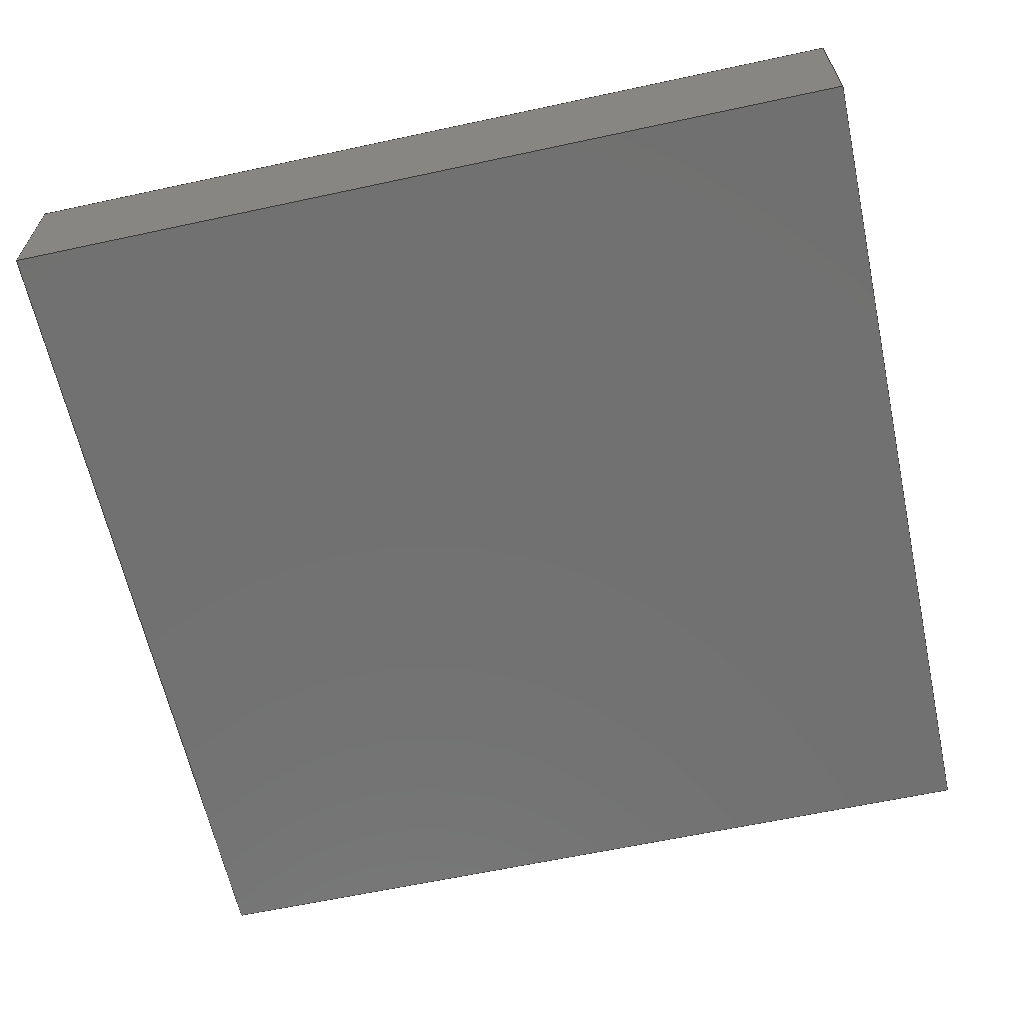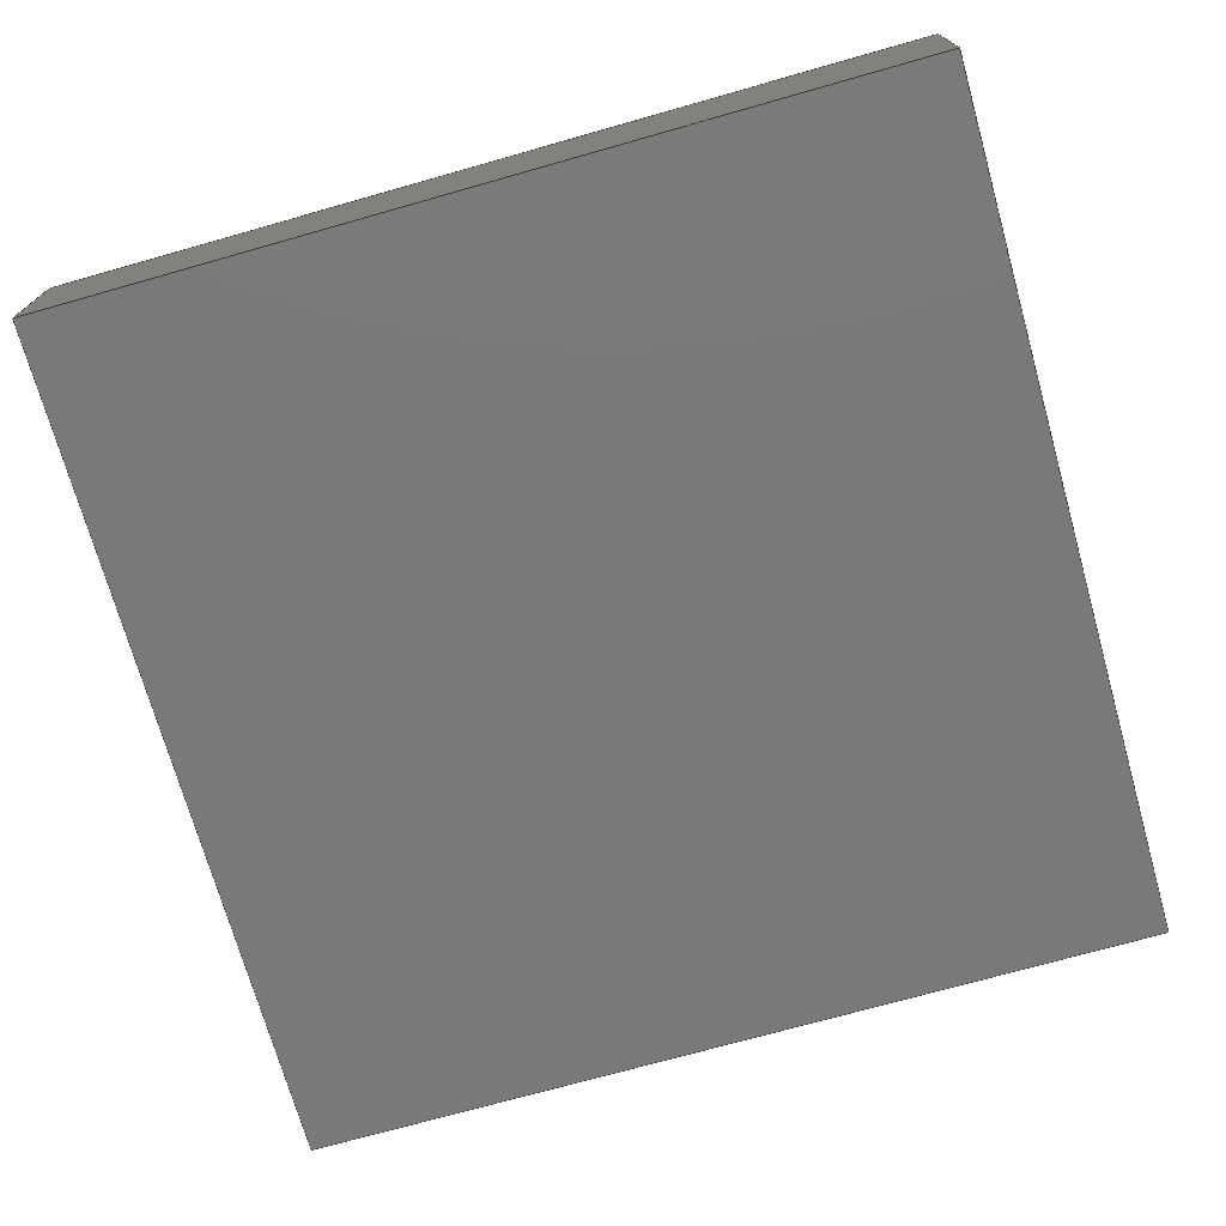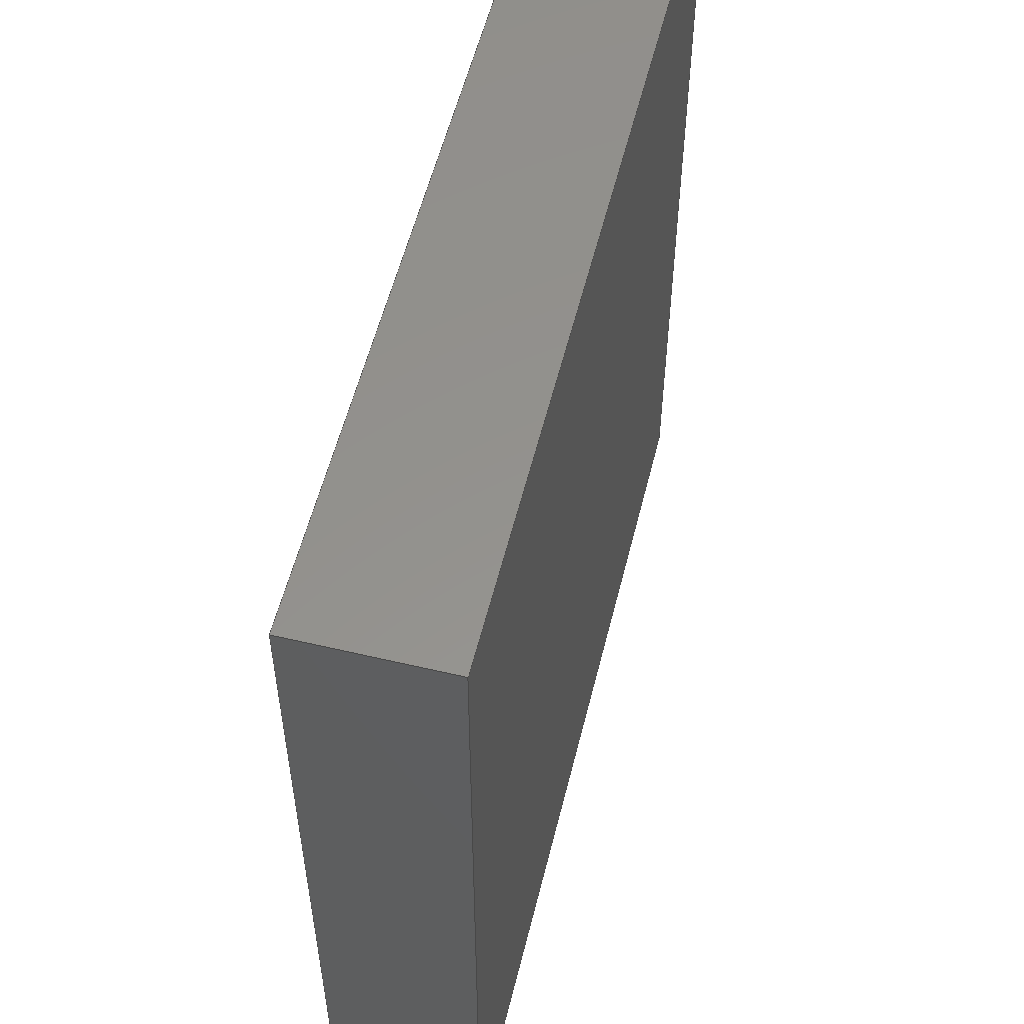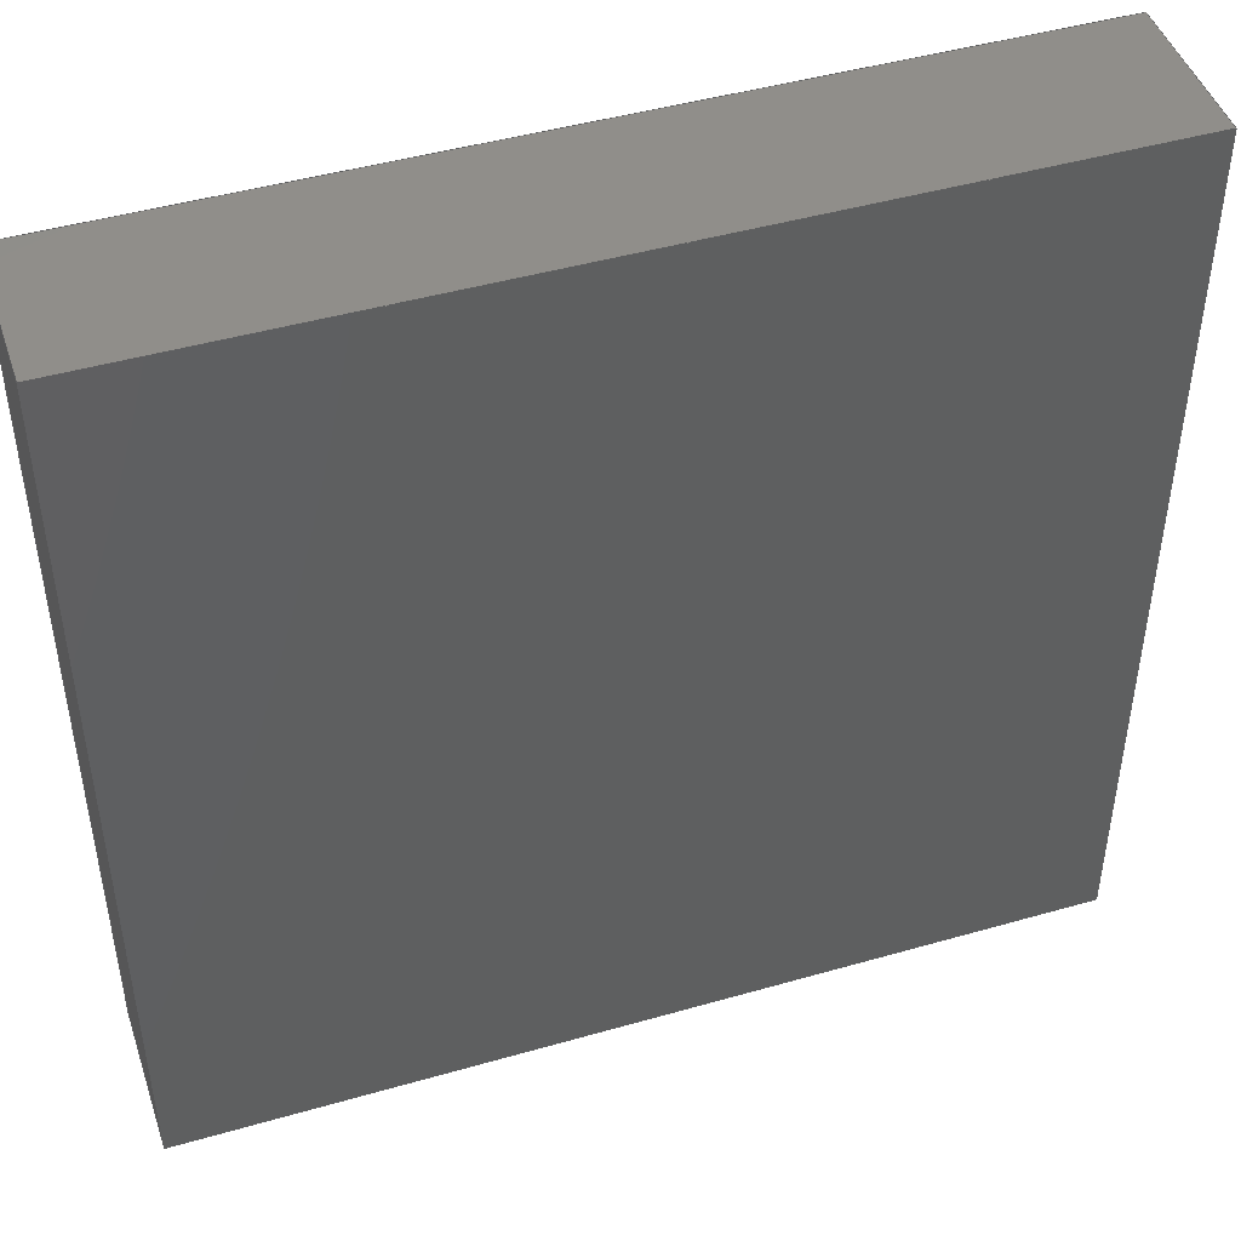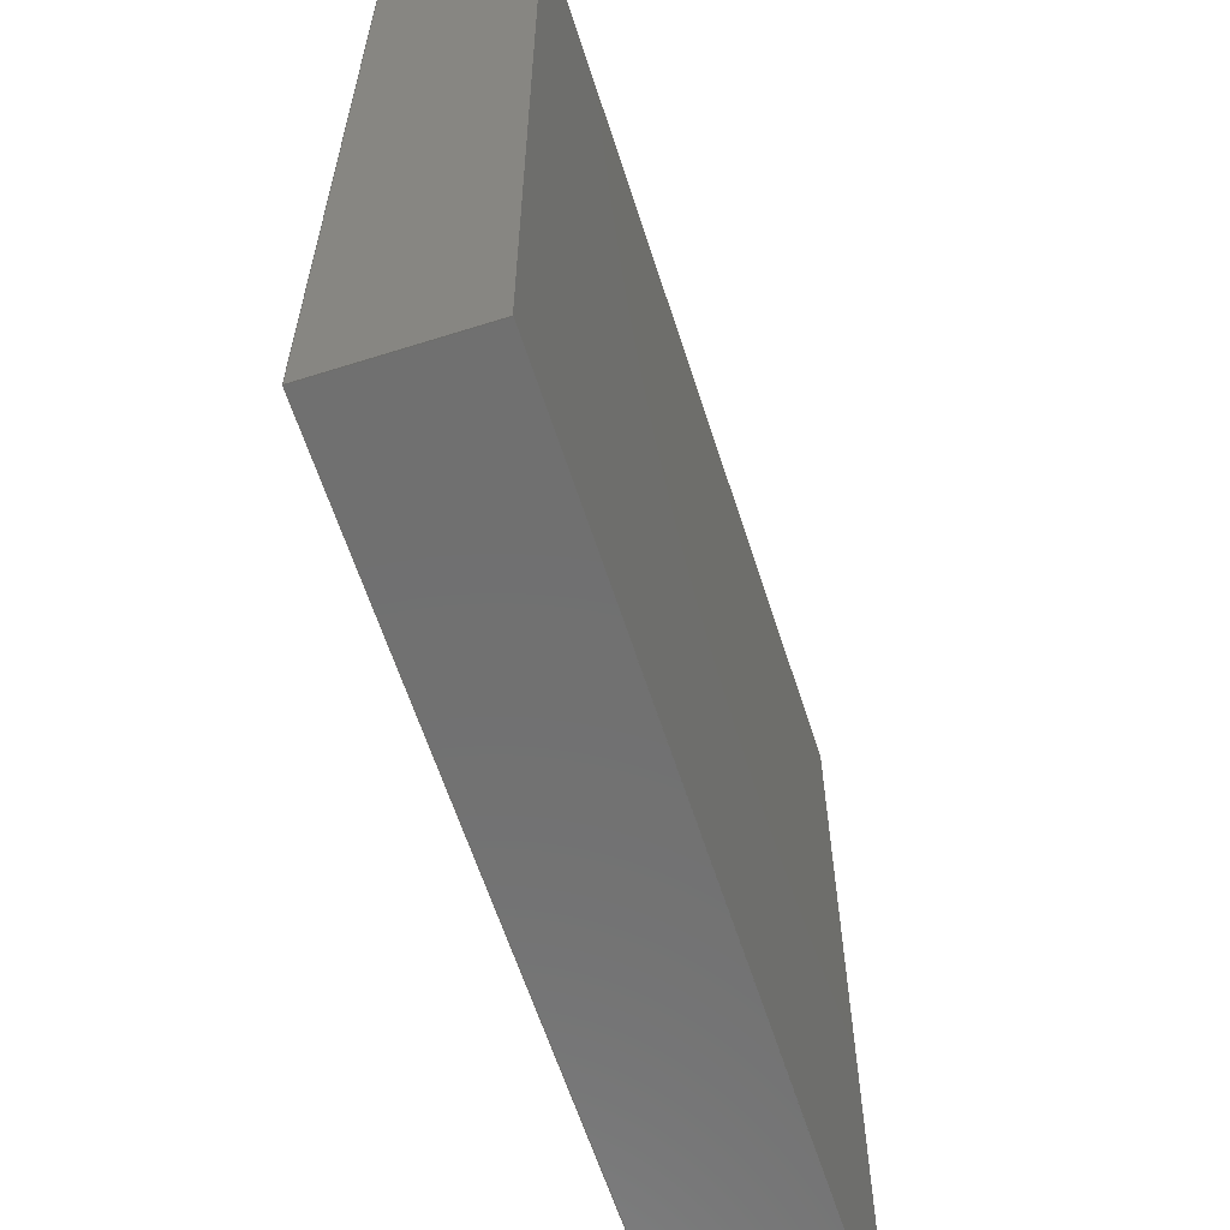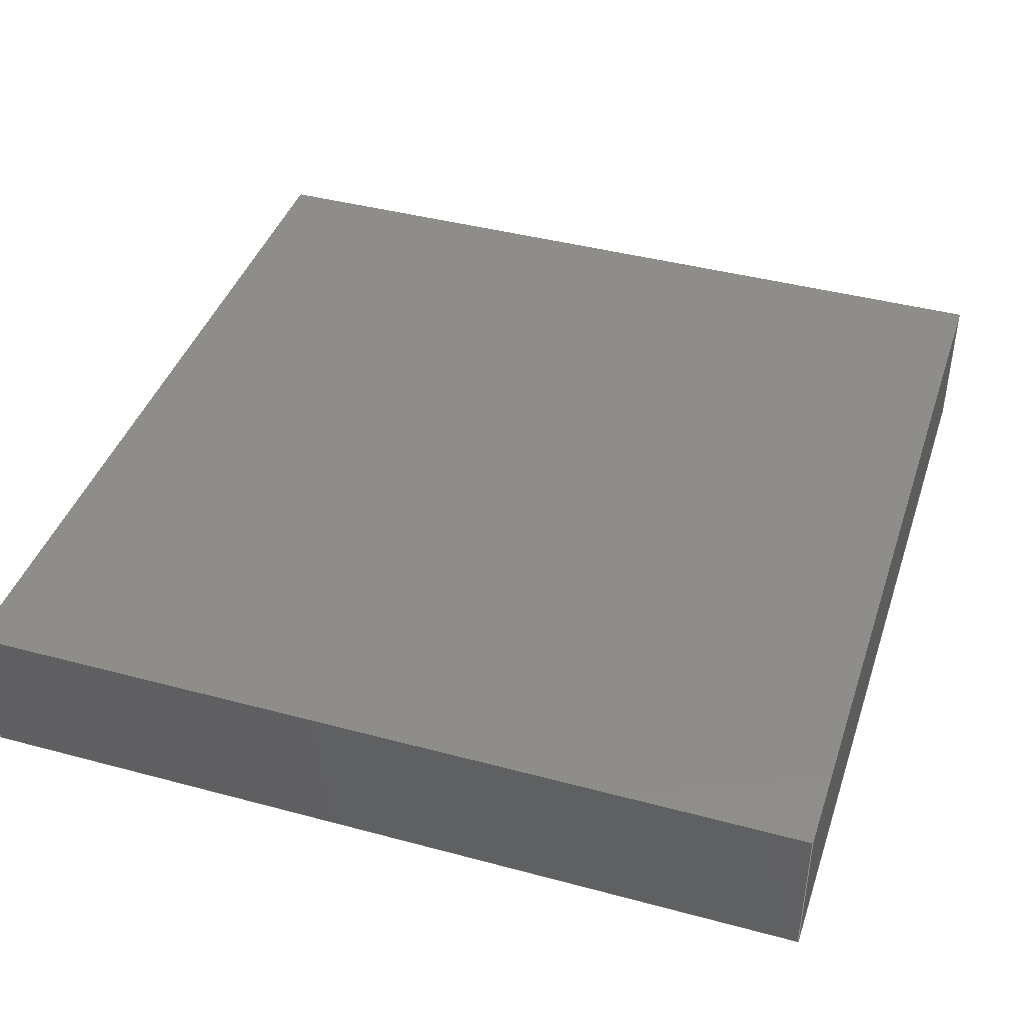
<metadata>
{"format":"step","ext":"step","renderer":"f3d","projection":"perspective","resolution":1024,"background":"white","views":[{"elev":-63.1,"azim":-167.7,"up":"+Z"},{"elev":-72.5,"azim":-74.2,"up":"+Z"},{"elev":55.8,"azim":103.9,"up":"+Y"},{"elev":46.0,"azim":-18.2,"up":"+Y"},{"elev":-62.0,"azim":-72.2,"up":"+Y"},{"elev":41.5,"azim":18.0,"up":"+Z"}]}
</metadata>
<code>
ISO-10303-21;
DATA;
#1=MECHANICAL_DESIGN_GEOMETRIC_PRESENTATION_REPRESENTATION('',(#4),#174);
#2=SHAPE_REPRESENTATION_RELATIONSHIP('SRR','None',#181,#3);
#3=ADVANCED_BREP_SHAPE_REPRESENTATION('',(#5),#173);
#4=STYLED_ITEM('',(#190),#5);
#5=MANIFOLD_SOLID_BREP('Body1',#98);
#6=FACE_OUTER_BOUND('',#12,.T.);
#7=FACE_OUTER_BOUND('',#13,.T.);
#8=FACE_OUTER_BOUND('',#14,.T.);
#9=FACE_OUTER_BOUND('',#15,.T.);
#10=FACE_OUTER_BOUND('',#16,.T.);
#11=FACE_OUTER_BOUND('',#17,.T.);
#12=EDGE_LOOP('',(#62,#63,#64,#65));
#13=EDGE_LOOP('',(#66,#67,#68,#69));
#14=EDGE_LOOP('',(#70,#71,#72,#73));
#15=EDGE_LOOP('',(#74,#75,#76,#77));
#16=EDGE_LOOP('',(#78,#79,#80,#81));
#17=EDGE_LOOP('',(#82,#83,#84,#85));
#18=LINE('',#148,#30);
#19=LINE('',#150,#31);
#20=LINE('',#152,#32);
#21=LINE('',#153,#33);
#22=LINE('',#156,#34);
#23=LINE('',#158,#35);
#24=LINE('',#159,#36);
#25=LINE('',#162,#37);
#26=LINE('',#164,#38);
#27=LINE('',#165,#39);
#28=LINE('',#167,#40);
#29=LINE('',#168,#41);
#30=VECTOR('',#122,1);
#31=VECTOR('',#123,1);
#32=VECTOR('',#124,1);
#33=VECTOR('',#125,1);
#34=VECTOR('',#128,1);
#35=VECTOR('',#129,1);
#36=VECTOR('',#130,1);
#37=VECTOR('',#133,1);
#38=VECTOR('',#134,1);
#39=VECTOR('',#135,1);
#40=VECTOR('',#138,1);
#41=VECTOR('',#139,1);
#42=VERTEX_POINT('',#146);
#43=VERTEX_POINT('',#147);
#44=VERTEX_POINT('',#149);
#45=VERTEX_POINT('',#151);
#46=VERTEX_POINT('',#155);
#47=VERTEX_POINT('',#157);
#48=VERTEX_POINT('',#161);
#49=VERTEX_POINT('',#163);
#50=EDGE_CURVE('',#42,#43,#18,.T.);
#51=EDGE_CURVE('',#42,#44,#19,.T.);
#52=EDGE_CURVE('',#45,#44,#20,.T.);
#53=EDGE_CURVE('',#43,#45,#21,.T.);
#54=EDGE_CURVE('',#43,#46,#22,.T.);
#55=EDGE_CURVE('',#47,#45,#23,.T.);
#56=EDGE_CURVE('',#46,#47,#24,.T.);
#57=EDGE_CURVE('',#46,#48,#25,.T.);
#58=EDGE_CURVE('',#49,#47,#26,.T.);
#59=EDGE_CURVE('',#48,#49,#27,.T.);
#60=EDGE_CURVE('',#48,#42,#28,.T.);
#61=EDGE_CURVE('',#44,#49,#29,.T.);
#62=ORIENTED_EDGE('',*,*,#50,.F.);
#63=ORIENTED_EDGE('',*,*,#51,.T.);
#64=ORIENTED_EDGE('',*,*,#52,.F.);
#65=ORIENTED_EDGE('',*,*,#53,.F.);
#66=ORIENTED_EDGE('',*,*,#54,.F.);
#67=ORIENTED_EDGE('',*,*,#53,.T.);
#68=ORIENTED_EDGE('',*,*,#55,.F.);
#69=ORIENTED_EDGE('',*,*,#56,.F.);
#70=ORIENTED_EDGE('',*,*,#57,.F.);
#71=ORIENTED_EDGE('',*,*,#56,.T.);
#72=ORIENTED_EDGE('',*,*,#58,.F.);
#73=ORIENTED_EDGE('',*,*,#59,.F.);
#74=ORIENTED_EDGE('',*,*,#60,.F.);
#75=ORIENTED_EDGE('',*,*,#59,.T.);
#76=ORIENTED_EDGE('',*,*,#61,.F.);
#77=ORIENTED_EDGE('',*,*,#51,.F.);
#78=ORIENTED_EDGE('',*,*,#61,.T.);
#79=ORIENTED_EDGE('',*,*,#58,.T.);
#80=ORIENTED_EDGE('',*,*,#55,.T.);
#81=ORIENTED_EDGE('',*,*,#52,.T.);
#82=ORIENTED_EDGE('',*,*,#60,.T.);
#83=ORIENTED_EDGE('',*,*,#50,.T.);
#84=ORIENTED_EDGE('',*,*,#54,.T.);
#85=ORIENTED_EDGE('',*,*,#57,.T.);
#86=PLANE('',#112);
#87=PLANE('',#113);
#88=PLANE('',#114);
#89=PLANE('',#115);
#90=PLANE('',#116);
#91=PLANE('',#117);
#92=ADVANCED_FACE('',(#6),#86,.T.);
#93=ADVANCED_FACE('',(#7),#87,.T.);
#94=ADVANCED_FACE('',(#8),#88,.T.);
#95=ADVANCED_FACE('',(#9),#89,.T.);
#96=ADVANCED_FACE('',(#10),#90,.T.);
#97=ADVANCED_FACE('',(#11),#91,.F.);
#98=CLOSED_SHELL('',(#92,#93,#94,#95,#96,#97));
#99=DERIVED_UNIT_ELEMENT(#101,1);
#100=DERIVED_UNIT_ELEMENT(#176,3);
#101=(
MASS_UNIT()
NAMED_UNIT(*)
SI_UNIT(.KILO.,.GRAM.)
);
#102=DERIVED_UNIT((#99,#100));
#103=MEASURE_REPRESENTATION_ITEM('density measure',
POSITIVE_RATIO_MEASURE(7850),#102);
#104=PROPERTY_DEFINITION_REPRESENTATION(#109,#106);
#105=PROPERTY_DEFINITION_REPRESENTATION(#110,#107);
#106=REPRESENTATION('material name',(#108),#173);
#107=REPRESENTATION('density',(#103),#173);
#108=DESCRIPTIVE_REPRESENTATION_ITEM('Steel','Steel');
#109=PROPERTY_DEFINITION('material property','material name',#183);
#110=PROPERTY_DEFINITION('material property','density of part',#183);
#111=AXIS2_PLACEMENT_3D('placement',#144,#118,#119);
#112=AXIS2_PLACEMENT_3D('',#145,#120,#121);
#113=AXIS2_PLACEMENT_3D('',#154,#126,#127);
#114=AXIS2_PLACEMENT_3D('',#160,#131,#132);
#115=AXIS2_PLACEMENT_3D('',#166,#136,#137);
#116=AXIS2_PLACEMENT_3D('',#169,#140,#141);
#117=AXIS2_PLACEMENT_3D('',#170,#142,#143);
#118=DIRECTION('axis',(0,0,1));
#119=DIRECTION('refdir',(1,0,0));
#120=DIRECTION('center_axis',(-1,-7.918e-31,4.441e-16));
#121=DIRECTION('ref_axis',(8.135e-31,-1,4.881e-17));
#122=DIRECTION('',(-8.135e-31,1,-4.881e-17));
#123=DIRECTION('',(4.441e-16,0,1));
#124=DIRECTION('',(8.135e-31,-1,4.881e-17));
#125=DIRECTION('',(4.441e-16,0,1));
#126=DIRECTION('center_axis',(-7.861e-31,1,3.491e-46));
#127=DIRECTION('ref_axis',(-1,-7.861e-31,4.326e-16));
#128=DIRECTION('',(1,7.861e-31,-4.326e-16));
#129=DIRECTION('',(-1,-7.861e-31,4.326e-16));
#130=DIRECTION('',(4.441e-16,0,1));
#131=DIRECTION('center_axis',(1,7.918e-31,-4.441e-16));
#132=DIRECTION('ref_axis',(-8.135e-31,1,-4.881e-17));
#133=DIRECTION('',(8.135e-31,-1,4.881e-17));
#134=DIRECTION('',(-8.135e-31,1,-4.881e-17));
#135=DIRECTION('',(4.441e-16,0,1));
#136=DIRECTION('center_axis',(7.861e-31,-1,-3.491e-46));
#137=DIRECTION('ref_axis',(1,7.861e-31,-4.326e-16));
#138=DIRECTION('',(-1,-7.861e-31,4.326e-16));
#139=DIRECTION('',(1,7.861e-31,-4.326e-16));
#140=DIRECTION('center_axis',(4.441e-16,0,1));
#141=DIRECTION('ref_axis',(1,0,-4.441e-16));
#142=DIRECTION('center_axis',(4.326e-16,4.881e-17,
1));
#143=DIRECTION('ref_axis',(-1,-7.861e-31,4.326e-16));
#144=CARTESIAN_POINT('',(0,0,0));
#145=CARTESIAN_POINT('Origin',(-1.45,-4.15,3.993));
#146=CARTESIAN_POINT('',(-1.45,-7.057,3.993));
#147=CARTESIAN_POINT('',(-1.45,-4.15,3.993));
#148=CARTESIAN_POINT('',(-1.45,-7.057,3.993));
#149=CARTESIAN_POINT('',(-1.45,-7.057,4.493));
#150=CARTESIAN_POINT('',(-1.45,-7.057,3.993));
#151=CARTESIAN_POINT('',(-1.45,-4.15,4.493));
#152=CARTESIAN_POINT('',(-1.45,-7.057,4.493));
#153=CARTESIAN_POINT('',(-1.45,-4.15,3.993));
#154=CARTESIAN_POINT('Origin',(1.456,-4.15,3.993));
#155=CARTESIAN_POINT('',(1.456,-4.15,3.993));
#156=CARTESIAN_POINT('',(-1.45,-4.15,3.993));
#157=CARTESIAN_POINT('',(1.456,-4.15,4.493));
#158=CARTESIAN_POINT('',(-1.45,-4.15,4.493));
#159=CARTESIAN_POINT('',(1.456,-4.15,3.993));
#160=CARTESIAN_POINT('Origin',(1.456,-7.057,3.993));
#161=CARTESIAN_POINT('',(1.456,-7.057,3.993));
#162=CARTESIAN_POINT('',(1.456,-4.15,3.993));
#163=CARTESIAN_POINT('',(1.456,-7.057,4.493));
#164=CARTESIAN_POINT('',(1.456,-4.15,4.493));
#165=CARTESIAN_POINT('',(1.456,-7.057,3.993));
#166=CARTESIAN_POINT('Origin',(-1.45,-7.057,3.993));
#167=CARTESIAN_POINT('',(1.456,-7.057,3.993));
#168=CARTESIAN_POINT('',(1.456,-7.057,4.493));
#169=CARTESIAN_POINT('Origin',(0.002916,-5.603,4.493));
#170=CARTESIAN_POINT('Origin',(0.002916,-5.603,3.993));
#171=UNCERTAINTY_MEASURE_WITH_UNIT(LENGTH_MEASURE(0.001),#175,
'DISTANCE_ACCURACY_VALUE',
'Maximum model space distance between geometric entities at asserted c
onnectivities');
#172=UNCERTAINTY_MEASURE_WITH_UNIT(LENGTH_MEASURE(0.001),#175,
'DISTANCE_ACCURACY_VALUE',
'Maximum model space distance between geometric entities at asserted c
onnectivities');
#173=(
GEOMETRIC_REPRESENTATION_CONTEXT(3)
GLOBAL_UNCERTAINTY_ASSIGNED_CONTEXT((#171))
GLOBAL_UNIT_ASSIGNED_CONTEXT((#175,#177,#178))
REPRESENTATION_CONTEXT('','3D')
);
#174=(
GEOMETRIC_REPRESENTATION_CONTEXT(3)
GLOBAL_UNCERTAINTY_ASSIGNED_CONTEXT((#172))
GLOBAL_UNIT_ASSIGNED_CONTEXT((#175,#177,#178))
REPRESENTATION_CONTEXT('','3D')
);
#175=(
LENGTH_UNIT()
NAMED_UNIT(*)
SI_UNIT(.CENTI.,.METRE.)
);
#176=(
LENGTH_UNIT()
NAMED_UNIT(*)
SI_UNIT($,.METRE.)
);
#177=(
NAMED_UNIT(*)
PLANE_ANGLE_UNIT()
SI_UNIT($,.RADIAN.)
);
#178=(
NAMED_UNIT(*)
SI_UNIT($,.STERADIAN.)
SOLID_ANGLE_UNIT()
);
#179=SHAPE_DEFINITION_REPRESENTATION(#180,#181);
#180=PRODUCT_DEFINITION_SHAPE('',$,#183);
#181=SHAPE_REPRESENTATION('',(#111),#173);
#182=PRODUCT_DEFINITION_CONTEXT('part definition',#187,'design');
#183=PRODUCT_DEFINITION('Doggy walker','Doggy walker',#184,#182);
#184=PRODUCT_DEFINITION_FORMATION('',$,#189);
#185=PRODUCT_RELATED_PRODUCT_CATEGORY('Doggy walker','Doggy walker',(#189));
#186=APPLICATION_PROTOCOL_DEFINITION('international standard',
'automotive_design',2009,#187);
#187=APPLICATION_CONTEXT(
'Core Data for Automotive Mechanical Design Process');
#188=PRODUCT_CONTEXT('part definition',#187,'mechanical');
#189=PRODUCT('Doggy walker','Doggy walker',$,(#188));
#190=PRESENTATION_STYLE_ASSIGNMENT((#191));
#191=SURFACE_STYLE_USAGE(.BOTH.,#192);
#192=SURFACE_SIDE_STYLE('',(#193));
#193=SURFACE_STYLE_FILL_AREA(#194);
#194=FILL_AREA_STYLE('Steel - Satin',(#195));
#195=FILL_AREA_STYLE_COLOUR('Steel - Satin',#196);
#196=COLOUR_RGB('Steel - Satin',0.6275,0.6275,0.6275);
ENDSEC;
END-ISO-10303-21;

</code>
